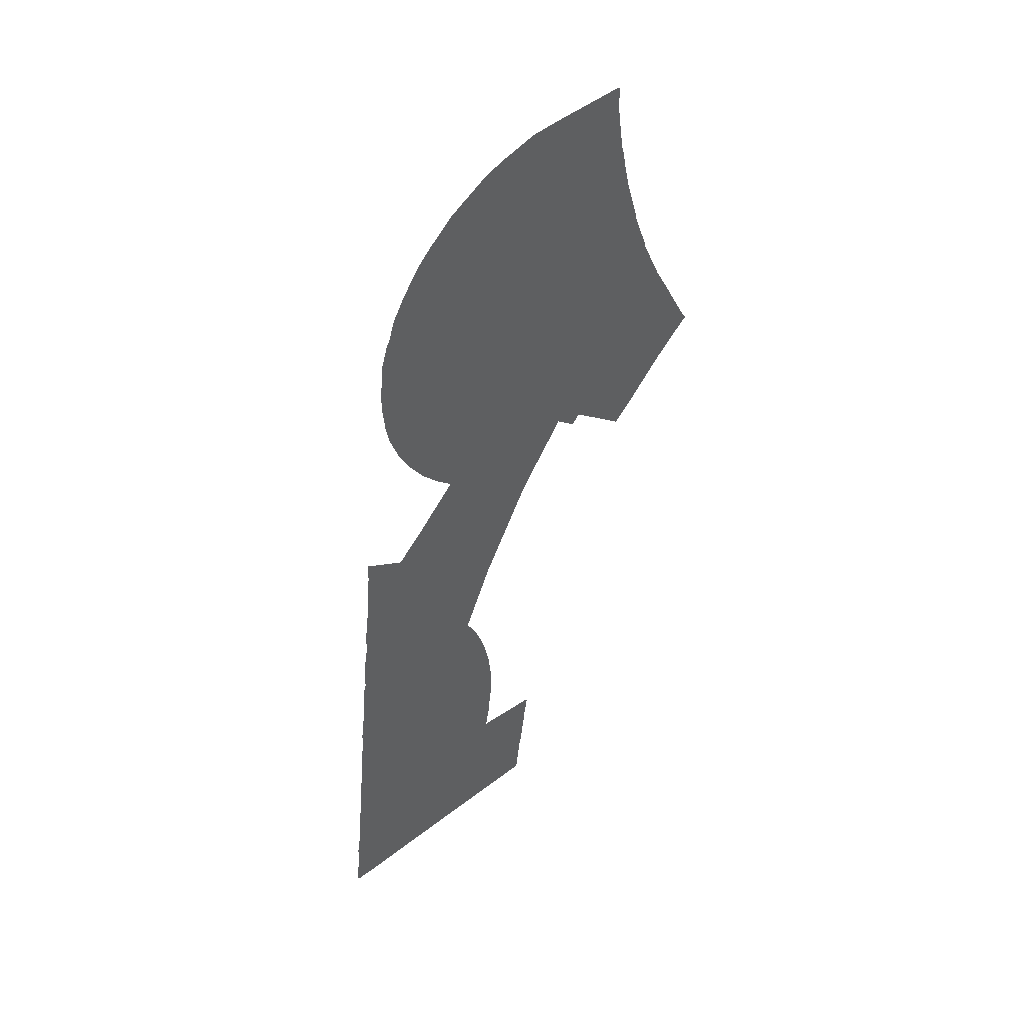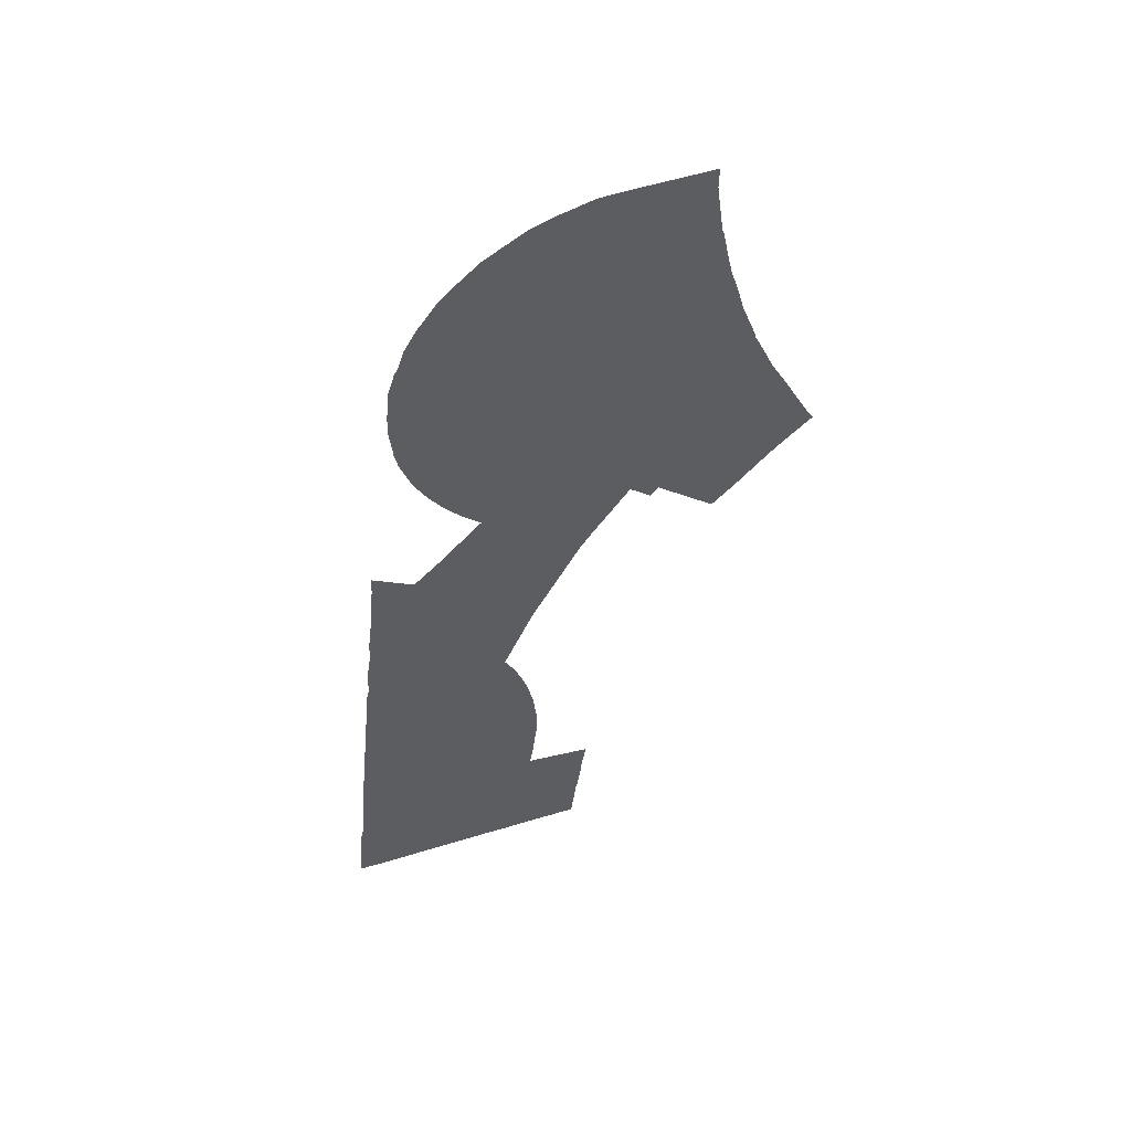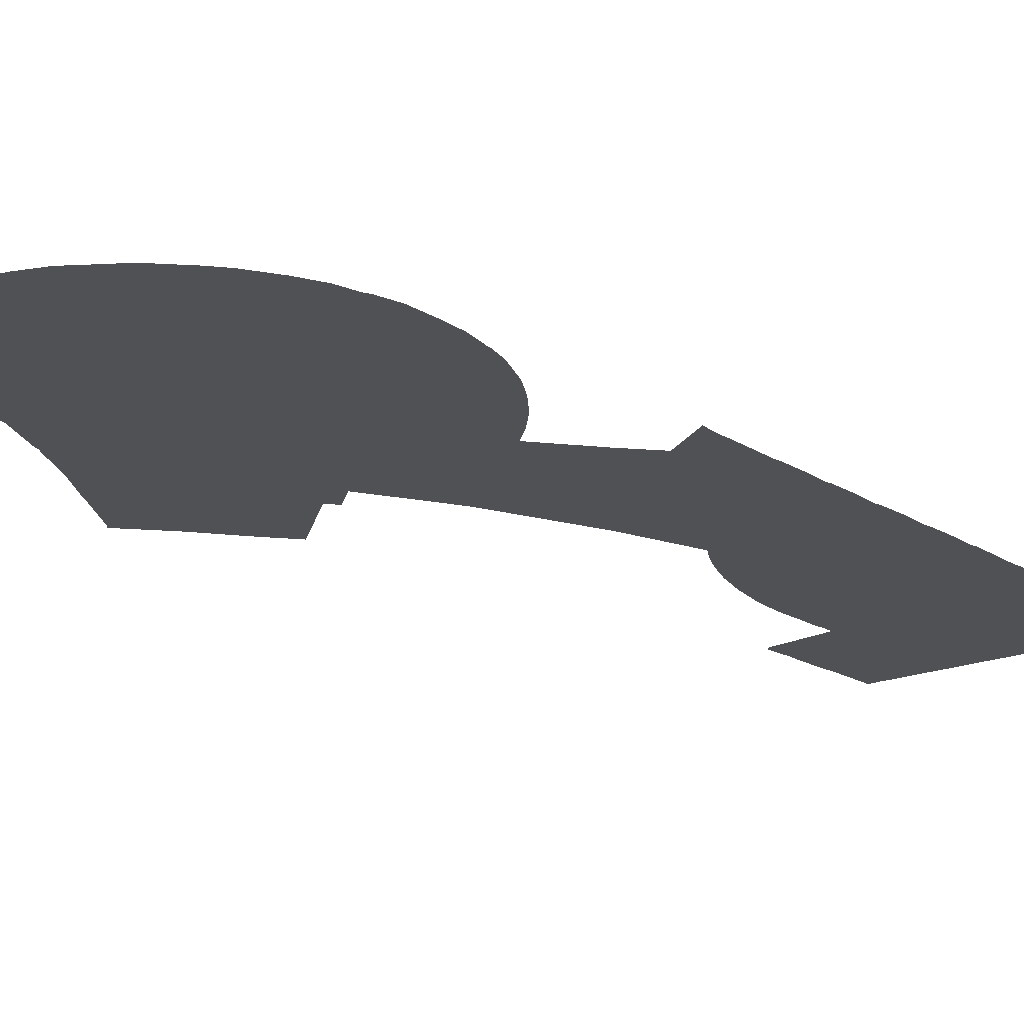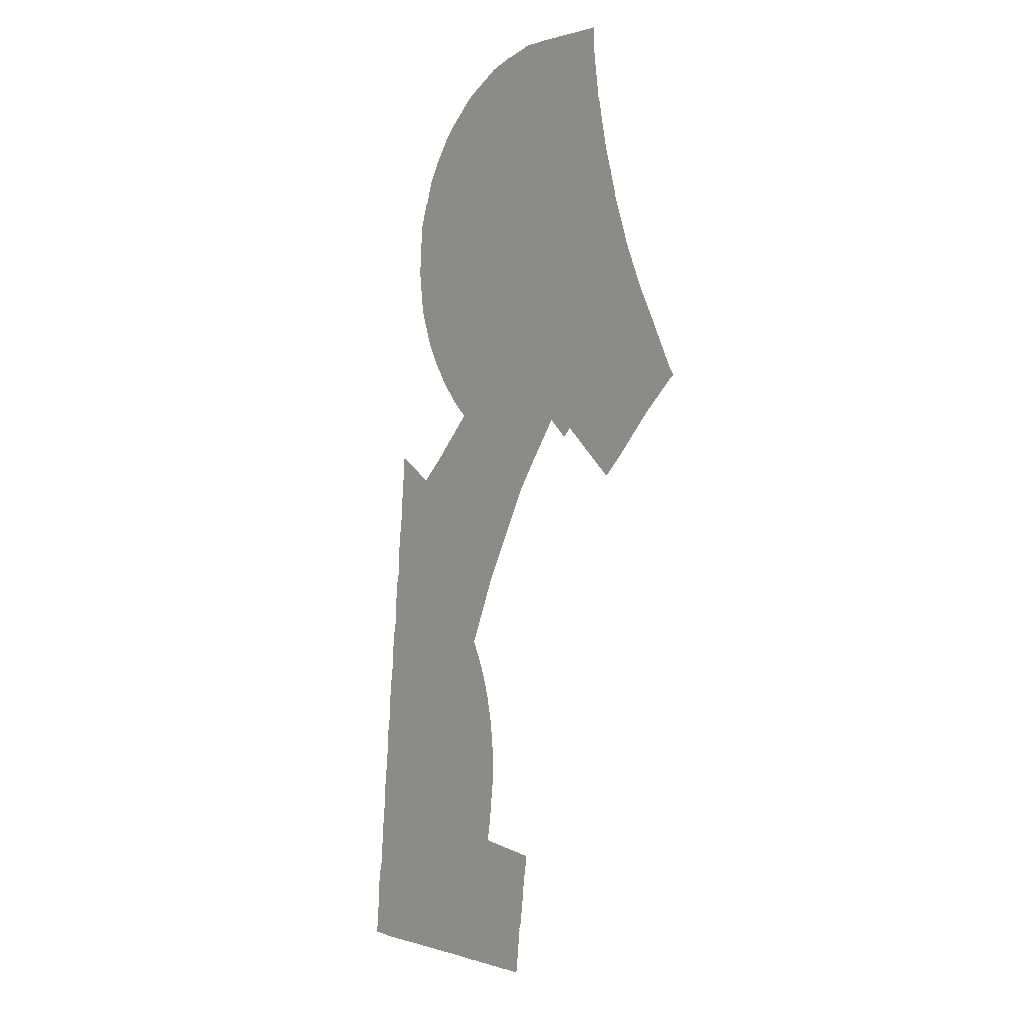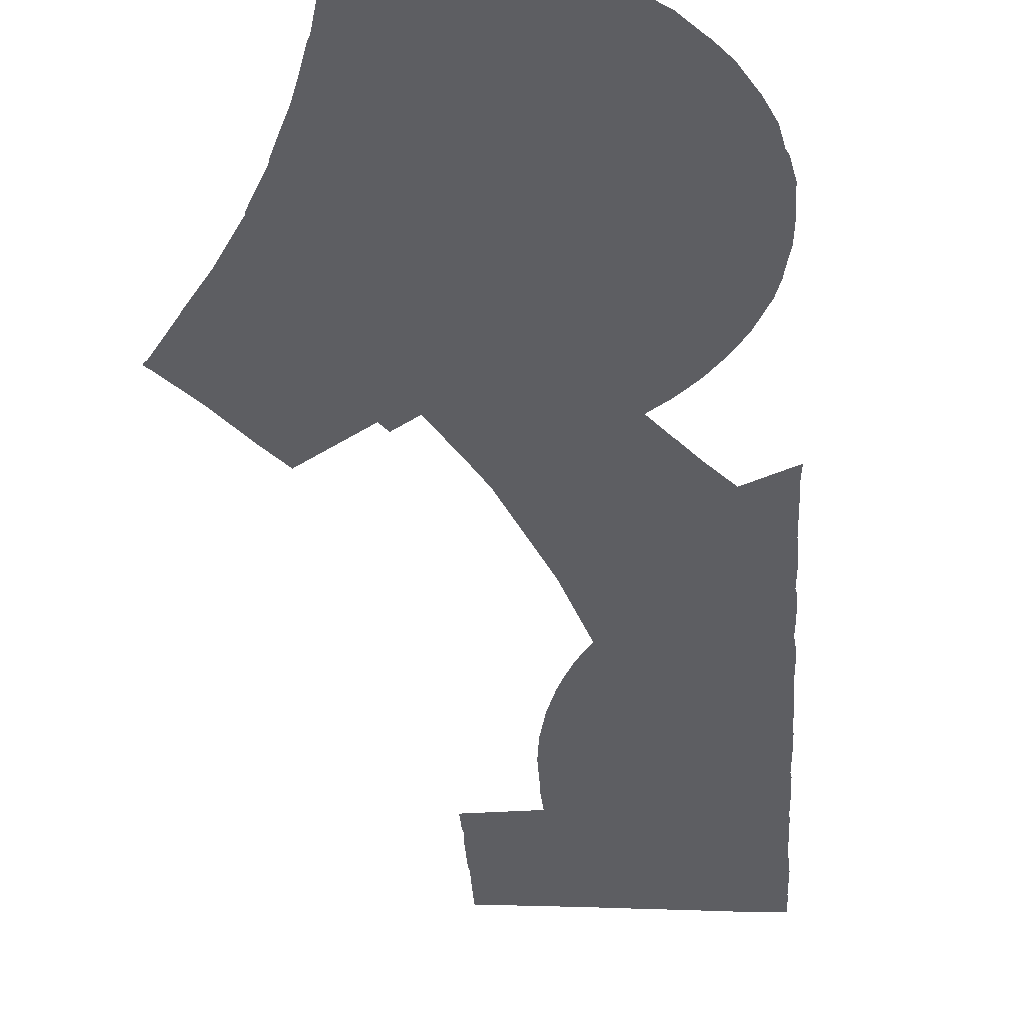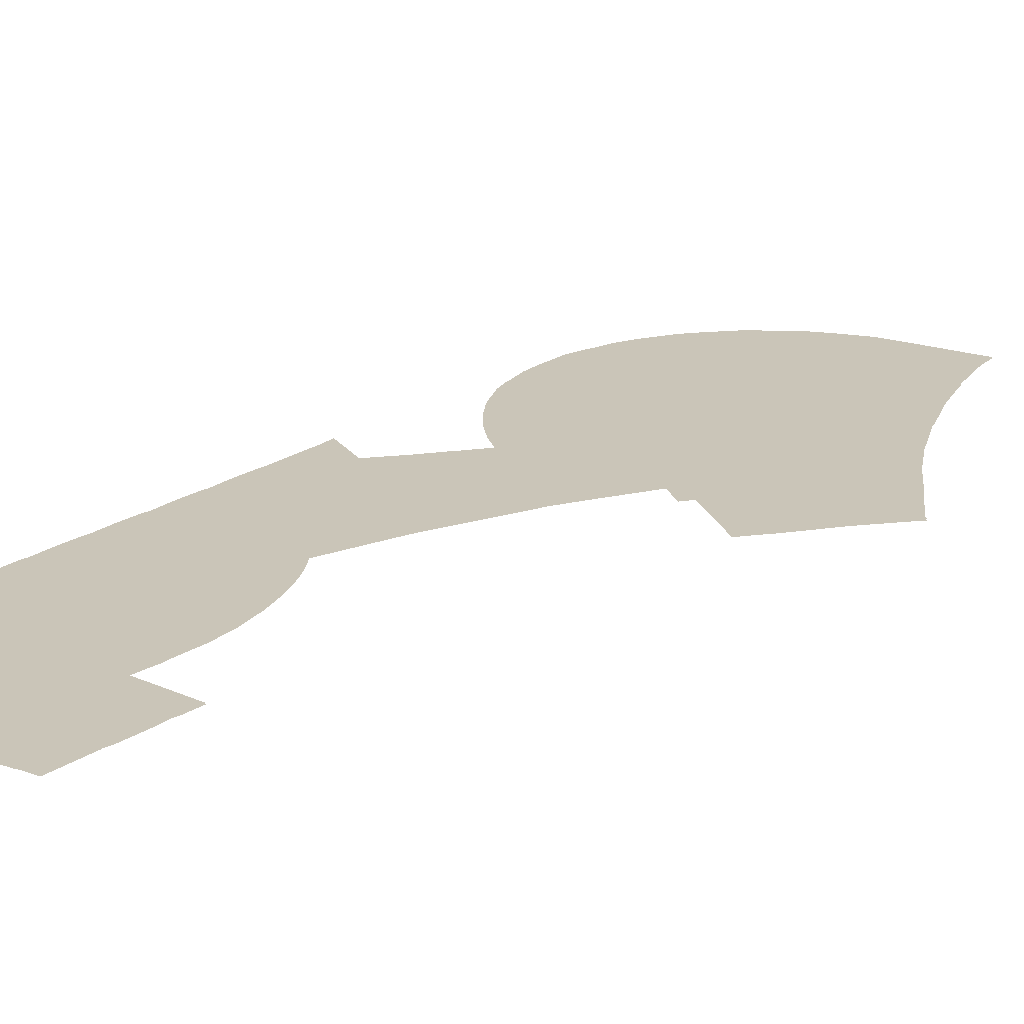
<metadata>
{"format":"obj","ext":"obj","renderer":"f3d","projection":"perspective","resolution":1024,"background":"white","views":[{"elev":49.2,"azim":-40.5,"up":"+Y"},{"elev":55.1,"azim":-17.8,"up":"+Y"},{"elev":-19.8,"azim":-144.1,"up":"+Z"},{"elev":1.0,"azim":49.8,"up":"+Y"},{"elev":-39.4,"azim":177.3,"up":"+Z"},{"elev":20.3,"azim":32.6,"up":"+Z"}]}
</metadata>
<code>
o floor_1
v 4.745 -117.4 0
v 4.745 -117.4 -0.1
v 6.369 -117.4 0
v 6.369 -117.4 -0.1
v 6.834 -117.5 0
v 6.834 -117.5 -0.1
v 9.022 -117.5 0
v 9.022 -117.5 -0.1
v 12.36 -117.5 0
v 12.36 -117.5 -0.1
v 13.25 -117.4 0
v 13.25 -117.4 -0.1
v 18.14 -117.4 0
v 18.14 -117.4 -0.1
v 18.91 -117.4 0
v 18.91 -117.4 -0.1
v 19.46 -117.4 0
v 19.46 -117.4 -0.1
v 21.78 -117.4 0
v 21.78 -117.4 -0.1
v 25.09 -117.4 0
v 25.09 -117.4 -0.1
v 25.62 -117.4 0
v 25.62 -117.4 -0.1
v 29.78 -117.4 0
v 29.78 -117.4 -0.1
v 31.32 -117.4 0
v 31.32 -117.4 -0.1
v 31.84 -117.3 0
v 31.84 -117.3 -0.1
v 33.58 -117.4 0
v 33.58 -117.4 -0.1
v 34.17 -112.1 0
v 34.17 -112.1 -0.1
v 34.15 -111.9 0
v 34.15 -111.9 -0.1
v 34.39 -111.1 0
v 34.39 -111.1 -0.1
v 34.9 -107 0
v 34.9 -107 -0.1
v 34.97 -105.6 0
v 34.97 -105.6 -0.1
v 35.17 -104.9 0
v 35.17 -104.9 -0.1
v 35.46 -102.7 0
v 35.46 -102.7 -0.1
v 28.01 -101.8 0
v 28.01 -101.8 -0.1
v 28.12 -101.3 0
v 28.12 -101.3 -0.1
v 28.26 -100.3 0
v 28.26 -100.3 -0.1
v 28.52 -98.91 0
v 28.52 -98.91 -0.1
v 28.57 -97.94 0
v 28.57 -97.94 -0.1
v 29.02 -94.06 0
v 29.02 -94.06 -0.1
v 29.04 -90.78 0
v 29.04 -90.78 -0.1
v 28.65 -87.05 0
v 28.65 -87.05 -0.1
v 27.96 -83.73 0
v 27.96 -83.73 -0.1
v 27.43 -81.96 0
v 27.43 -81.96 -0.1
v 26.77 -80.08 0
v 26.77 -80.08 -0.1
v 25.98 -78.32 0
v 25.98 -78.32 -0.1
v 25.3 -77.04 0
v 25.3 -77.04 -0.1
v 28.8 -68.69 0
v 28.8 -68.69 -0.1
v 34.49 -57.64 0
v 34.49 -57.64 -0.1
v 36.33 -54.83 0
v 36.33 -54.83 -0.1
v 40.13 -49.24 0
v 40.13 -49.24 -0.1
v 42.48 -51.35 0
v 42.48 -51.35 -0.1
v 43.43 -50.27 0
v 43.43 -50.27 -0.1
v 49.86 -55.99 0
v 49.86 -55.99 -0.1
v 51.85 -53.95 0
v 51.85 -53.95 -0.1
v 52.38 -53.42 0
v 52.38 -53.42 -0.1
v 56.07 -49.29 0
v 56.07 -49.29 -0.1
v 56.69 -48.63 0
v 56.69 -48.63 -0.1
v 60.23 -45.19 0
v 60.23 -45.19 -0.1
v 60.84 -44.68 0
v 60.84 -44.68 -0.1
v 60.41 -44.11 0
v 60.41 -44.11 -0.1
v 58.25 -39.84 0
v 58.25 -39.84 -0.1
v 57.94 -39.22 0
v 57.94 -39.22 -0.1
v 57.72 -38.7 0
v 57.72 -38.7 -0.1
v 55.67 -34.75 0
v 55.67 -34.75 -0.1
v 55.37 -34.18 0
v 55.37 -34.18 -0.1
v 54.91 -33.09 0
v 54.91 -33.09 -0.1
v 53.31 -29.39 0
v 53.31 -29.39 -0.1
v 53.02 -28.81 0
v 53.02 -28.81 -0.1
v 53 -28.44 0
v 53 -28.44 -0.1
v 51.99 -25.58 0
v 51.99 -25.58 -0.1
v 51.32 -23.74 0
v 51.32 -23.74 -0.1
v 51.2 -23.05 0
v 51.2 -23.05 -0.1
v 50.48 -20.45 0
v 50.48 -20.45 -0.1
v 49.74 -17.96 0
v 49.74 -17.96 -0.1
v 49.63 -17.45 0
v 49.63 -17.45 -0.1
v 49.17 -15.25 0
v 49.17 -15.25 -0.1
v 48.6 -12.24 0
v 48.6 -12.24 -0.1
v 48.41 -11.72 0
v 48.41 -11.72 -0.1
v 48.14 -9.687 0
v 48.14 -9.687 -0.1
v 47.79 -7.213 0
v 47.79 -7.213 -0.1
v 47.71 -6.463 0
v 47.71 -6.463 -0.1
v 47.63 -5.865 0
v 47.63 -5.865 -0.1
v 47.66 -3.517 0
v 47.66 -3.517 -0.1
v 44.99 -3.548 0
v 44.99 -3.548 -0.1
v 44.5 -3.548 0
v 44.5 -3.548 -0.1
v 44.14 -3.548 0
v 44.14 -3.548 -0.1
v 38.89 -3.58 0
v 38.89 -3.58 -0.1
v 38.35 -3.615 0
v 38.35 -3.615 -0.1
v 35.83 -3.688 0
v 35.83 -3.688 -0.1
v 32.9 -4.492 0
v 32.9 -4.492 -0.1
v 32.34 -4.608 0
v 32.34 -4.608 -0.1
v 29.4 -5.612 0
v 29.4 -5.612 -0.1
v 27.36 -6.836 0
v 27.36 -6.836 -0.1
v 26.72 -7.195 0
v 26.72 -7.195 -0.1
v 24.65 -8.452 0
v 24.65 -8.452 -0.1
v 22.39 -10.5 0
v 22.39 -10.5 -0.1
v 21.94 -10.87 0
v 21.94 -10.87 -0.1
v 20.19 -12.69 0
v 20.19 -12.69 -0.1
v 18.49 -15.11 0
v 18.49 -15.11 -0.1
v 18.15 -15.58 0
v 18.15 -15.58 -0.1
v 16.68 -18.2 0
v 16.68 -18.2 -0.1
v 15.93 -20.61 0
v 15.93 -20.61 -0.1
v 15.63 -21.03 0
v 15.63 -21.03 -0.1
v 14.82 -23.63 0
v 14.82 -23.63 -0.1
v 14.55 -26.53 0
v 14.55 -26.53 -0.1
v 14.46 -27.12 0
v 14.46 -27.12 -0.1
v 14.37 -29.82 0
v 14.37 -29.82 -0.1
v 14.68 -32.61 0
v 14.68 -32.61 -0.1
v 14.69 -33.19 0
v 14.69 -33.19 -0.1
v 15.09 -35.29 0
v 15.09 -35.29 -0.1
v 16.22 -38.49 0
v 16.22 -38.49 -0.1
v 16.45 -39.07 0
v 16.45 -39.07 -0.1
v 17.76 -41.58 0
v 17.76 -41.58 -0.1
v 19.23 -43.83 0
v 19.23 -43.83 -0.1
v 19.67 -44.43 0
v 19.67 -44.43 -0.1
v 21.42 -46.5 0
v 21.42 -46.5 -0.1
v 23.26 -48.27 0
v 23.26 -48.27 -0.1
v 23.4 -48.47 0
v 23.4 -48.47 -0.1
v 20.98 -51.1 0
v 20.98 -51.1 -0.1
v 20.72 -51.32 0
v 20.72 -51.32 -0.1
v 18.58 -53.66 0
v 18.58 -53.66 -0.1
v 15.51 -56.67 0
v 15.51 -56.67 -0.1
v 10.81 -53.7 0
v 10.81 -53.7 -0.1
v 10.77 -56.2 0
v 10.77 -56.2 -0.1
v 10.65 -56.76 0
v 10.65 -56.76 -0.1
v 10.38 -60.07 0
v 10.38 -60.07 -0.1
v 10.18 -62.66 0
v 10.18 -62.66 -0.1
v 10.04 -63.22 0
v 10.04 -63.22 -0.1
v 9.709 -66.37 0
v 9.709 -66.37 -0.1
v 9.576 -69.13 0
v 9.576 -69.13 -0.1
v 9.395 -69.7 0
v 9.395 -69.7 -0.1
v 9.071 -72.71 0
v 9.071 -72.71 -0.1
v 8.941 -75.6 0
v 8.941 -75.6 -0.1
v 8.749 -76.14 0
v 8.749 -76.14 -0.1
v 8.403 -79.02 0
v 8.403 -79.02 -0.1
v 8.204 -82.15 0
v 8.204 -82.15 -0.1
v 8.078 -82.61 0
v 8.078 -82.61 -0.1
v 7.763 -85.28 0
v 7.763 -85.28 -0.1
v 7.557 -88.53 0
v 7.557 -88.53 -0.1
v 7.395 -89.08 0
v 7.395 -89.08 -0.1
v 7.191 -91.52 0
v 7.191 -91.52 -0.1
v 6.979 -95.05 0
v 6.979 -95.05 -0.1
v 6.825 -95.49 0
v 6.825 -95.49 -0.1
v 6.584 -97.82 0
v 6.584 -97.82 -0.1
v 6.346 -101.5 0
v 6.346 -101.5 -0.1
v 6.225 -102 0
v 6.225 -102 -0.1
v 6.032 -104.3 0
v 6.032 -104.3 -0.1
v 5.732 -107.9 0
v 5.732 -107.9 -0.1
v 5.566 -108.5 0
v 5.566 -108.5 -0.1
v 5.264 -110.5 0
v 5.264 -110.5 -0.1
v 5.007 -114.4 0
v 5.007 -114.4 -0.1
v 4.907 -114.9 0
v 4.907 -114.9 -0.1
f 187 183 185
f 186 184 188
f 183 179 181
f 182 180 184
f 183 177 179
f 180 178 184
f 177 171 175
f 176 172 178
f 171 173 175
f 176 174 172
f 171 167 169
f 170 168 172
f 171 127 167
f 168 128 172
f 127 129 167
f 168 130 128
f 129 165 167
f 168 166 130
f 165 161 163
f 164 162 166
f 165 159 161
f 162 160 166
f 159 135 157
f 158 136 160
f 135 155 157
f 158 156 136
f 155 135 153
f 154 136 156
f 135 137 153
f 154 138 136
f 137 151 153
f 154 152 138
f 137 139 151
f 152 140 138
f 139 141 151
f 152 142 140
f 141 149 151
f 152 150 142
f 147 143 145
f 146 144 148
f 29 33 27
f 28 34 30
f 33 25 27
f 28 26 34
f 23 47 21
f 22 48 24
f 47 19 21
f 22 20 48
f 9 279 7
f 8 280 10
f 279 281 7
f 8 282 280
f 281 5 7
f 8 6 282
f 281 283 5
f 6 284 282
f 283 3 5
f 6 4 284
f 3 283 1
f 2 284 4
f 9 277 279
f 280 278 10
f 261 257 259
f 260 258 262
f 257 61 255
f 256 62 258
f 61 63 255
f 256 64 62
f 63 65 255
f 256 66 64
f 65 253 255
f 256 254 66
f 251 71 249
f 250 72 252
f 71 245 249
f 250 246 72
f 245 247 249
f 250 248 246
f 227 223 225
f 226 224 228
f 189 183 187
f 188 184 190
f 189 121 183
f 184 122 190
f 121 125 183
f 184 126 122
f 125 177 183
f 184 178 126
f 125 127 177
f 178 128 126
f 127 171 177
f 178 172 128
f 131 165 129
f 130 166 132
f 131 159 165
f 166 160 132
f 131 135 159
f 160 136 132
f 131 133 135
f 136 134 132
f 121 123 125
f 126 124 122
f 107 83 105
f 106 84 108
f 83 103 105
f 106 104 84
f 99 95 97
f 98 96 100
f 33 29 31
f 32 30 34
f 35 25 33
f 34 26 36
f 35 23 25
f 26 24 36
f 35 47 23
f 24 48 36
f 35 37 47
f 48 38 36
f 37 39 47
f 48 40 38
f 39 41 47
f 48 42 40
f 41 43 47
f 48 44 42
f 43 45 47
f 48 46 44
f 49 51 47
f 48 52 50
f 51 267 47
f 48 268 52
f 267 269 47
f 48 270 268
f 269 271 47
f 48 272 270
f 271 273 47
f 48 274 272
f 273 13 47
f 48 14 274
f 13 15 47
f 48 16 14
f 15 17 47
f 48 18 16
f 17 19 47
f 48 20 18
f 273 275 13
f 14 276 274
f 275 11 13
f 14 12 276
f 11 277 9
f 10 278 12
f 11 275 277
f 278 276 12
f 51 263 267
f 268 264 52
f 263 265 267
f 268 266 264
f 263 57 261
f 262 58 264
f 57 59 261
f 262 60 58
f 59 257 261
f 262 258 60
f 59 61 257
f 258 62 60
f 67 251 65
f 66 252 68
f 251 253 65
f 66 254 252
f 67 69 251
f 252 70 68
f 69 71 251
f 252 72 70
f 73 239 71
f 72 240 74
f 239 241 71
f 72 242 240
f 241 243 71
f 72 244 242
f 243 245 71
f 72 246 244
f 239 73 237
f 238 74 240
f 73 235 237
f 238 236 74
f 73 223 235
f 236 224 74
f 223 233 235
f 236 234 224
f 233 223 231
f 232 224 234
f 223 229 231
f 232 230 224
f 223 227 229
f 230 228 224
f 73 221 223
f 224 222 74
f 73 75 221
f 222 76 74
f 75 219 221
f 222 220 76
f 211 79 209
f 210 80 212
f 79 207 209
f 210 208 80
f 79 205 207
f 208 206 80
f 79 201 205
f 206 202 80
f 201 203 205
f 206 204 202
f 79 119 201
f 202 120 80
f 119 121 201
f 202 122 120
f 121 195 201
f 202 196 122
f 195 199 201
f 202 200 196
f 195 197 199
f 200 198 196
f 195 189 193
f 194 190 196
f 189 191 193
f 194 192 190
f 195 121 189
f 190 122 196
f 79 115 119
f 120 116 80
f 115 117 119
f 120 118 116
f 113 79 111
f 112 80 114
f 79 109 111
f 112 110 80
f 109 83 107
f 108 84 110
f 109 79 83
f 84 80 110
f 79 81 83
f 84 82 80
f 85 87 83
f 84 88 86
f 87 89 83
f 84 90 88
f 89 91 83
f 84 92 90
f 91 103 83
f 84 104 92
f 91 93 103
f 104 94 92
f 93 101 103
f 104 102 94
f 93 95 101
f 102 96 94
f 95 99 101
f 102 100 96
f 77 215 75
f 76 216 78
f 215 217 75
f 76 218 216
f 217 219 75
f 76 220 218
f 213 79 211
f 212 80 214
f 213 215 79
f 80 216 214
f 215 77 79
f 80 78 216
f 113 115 79
f 80 116 114
f 53 55 51
f 52 56 54
f 55 263 51
f 52 264 56
f 55 57 263
f 264 58 56
f 143 149 141
f 142 150 144
f 143 147 149
f 150 148 144

</code>
